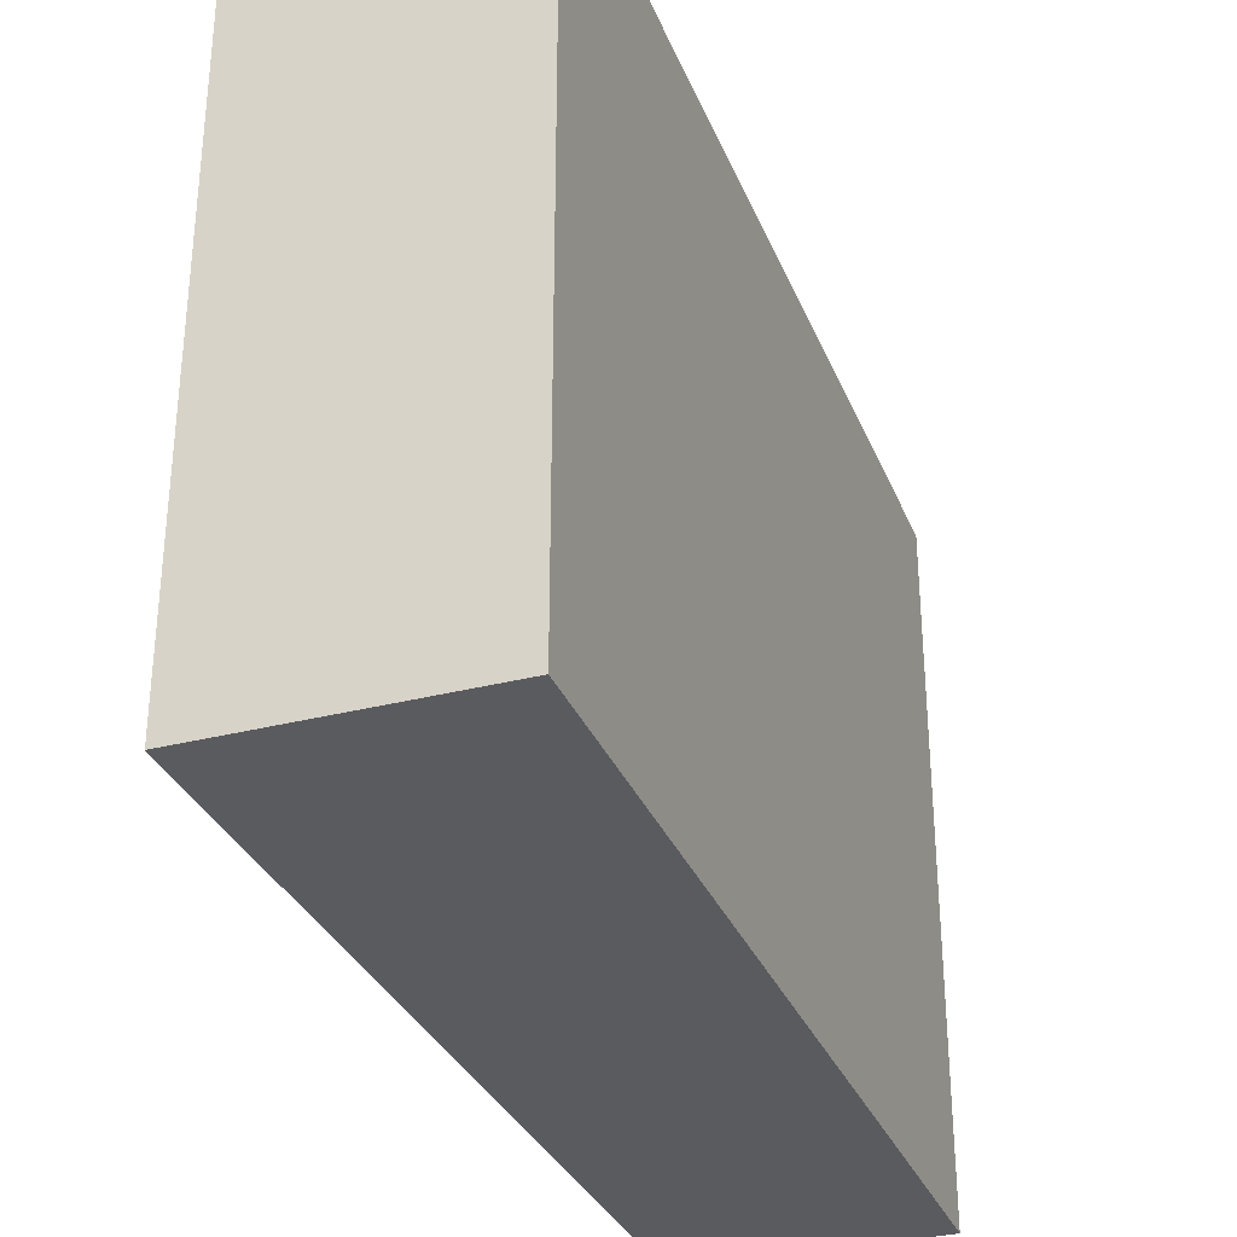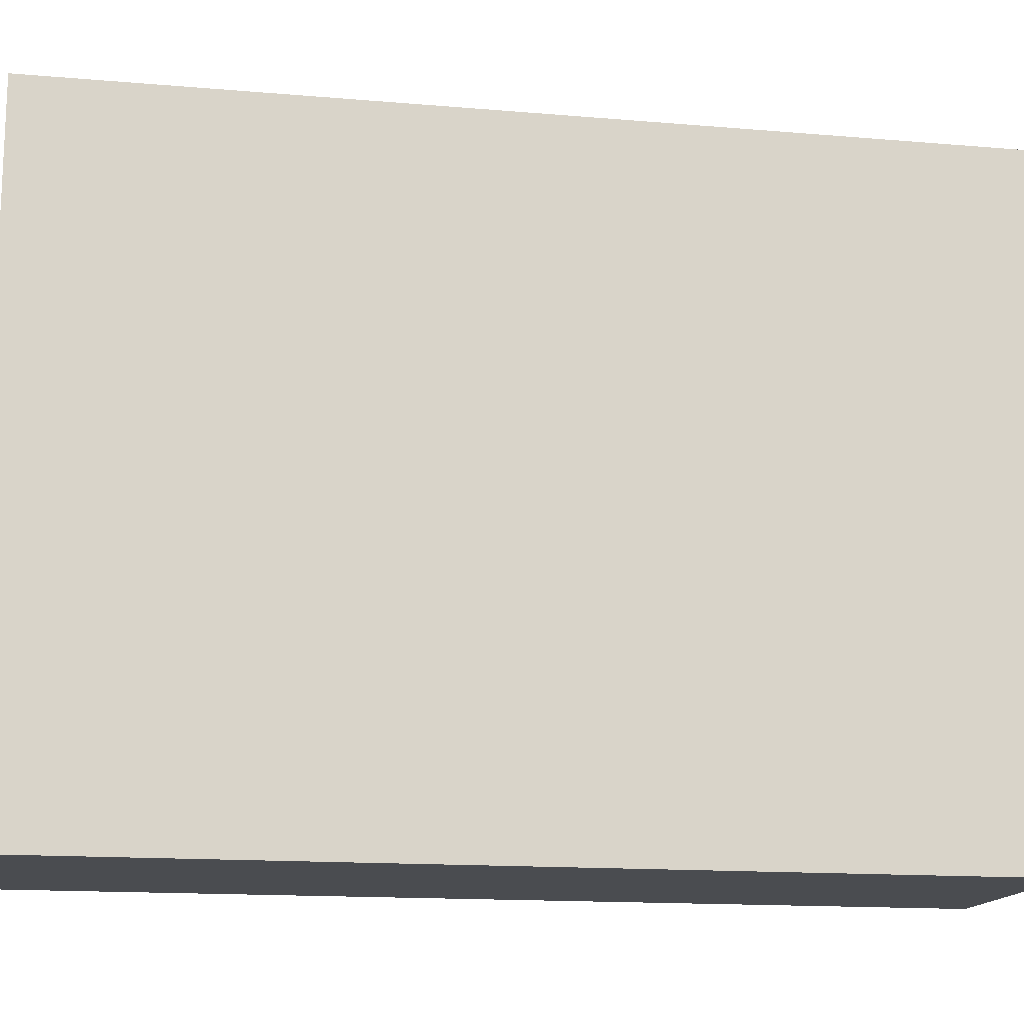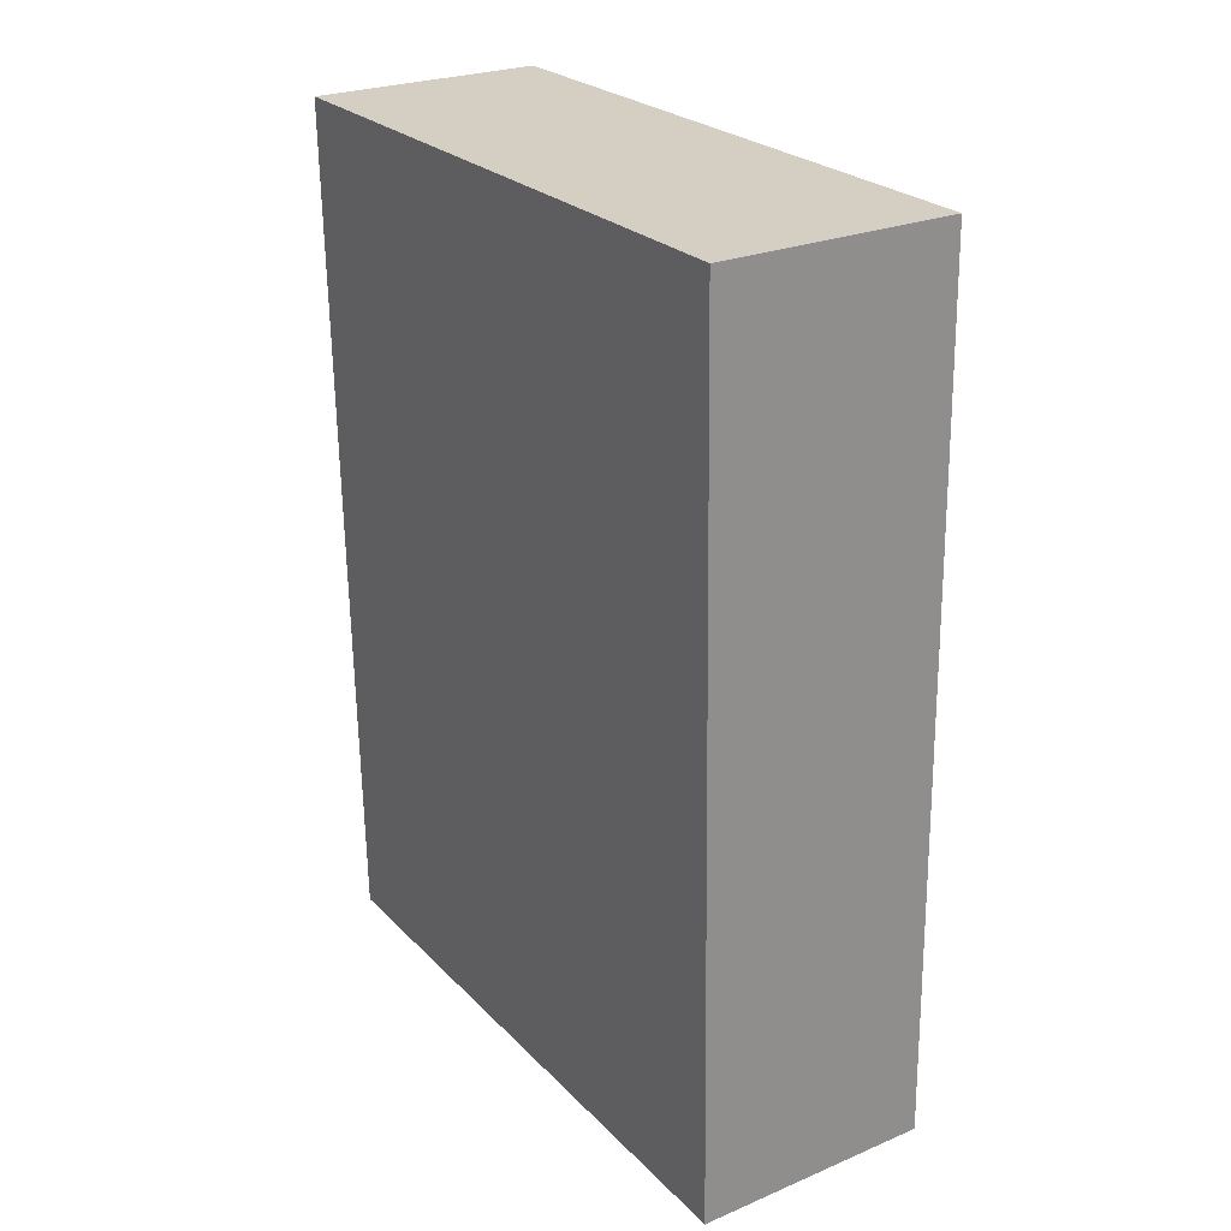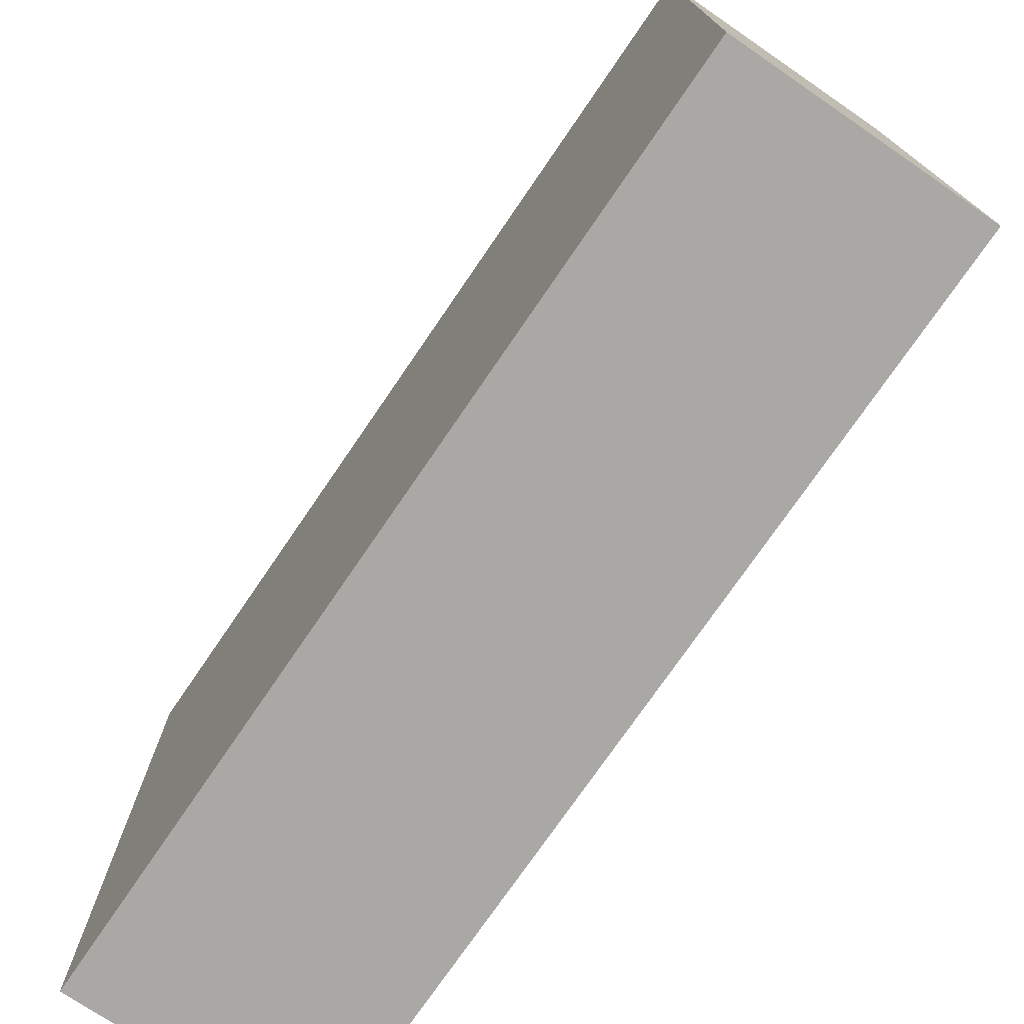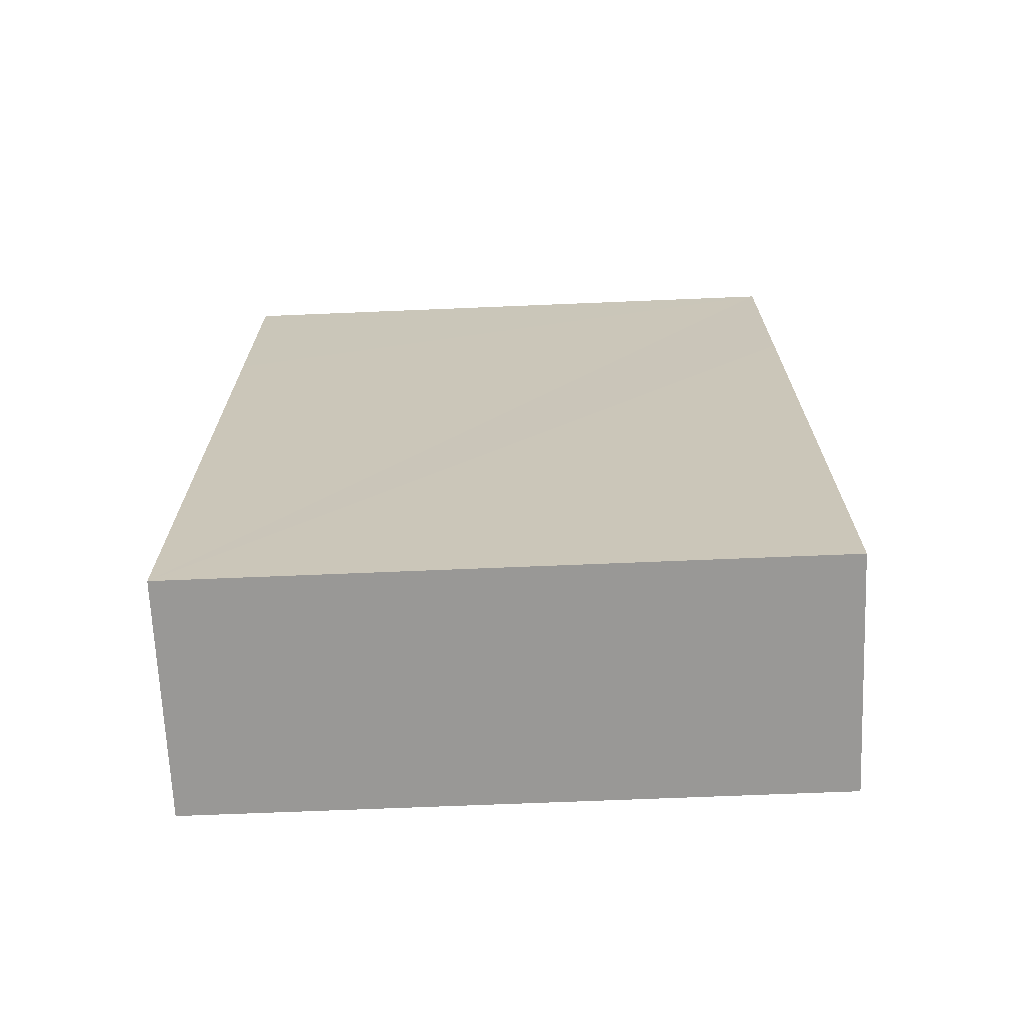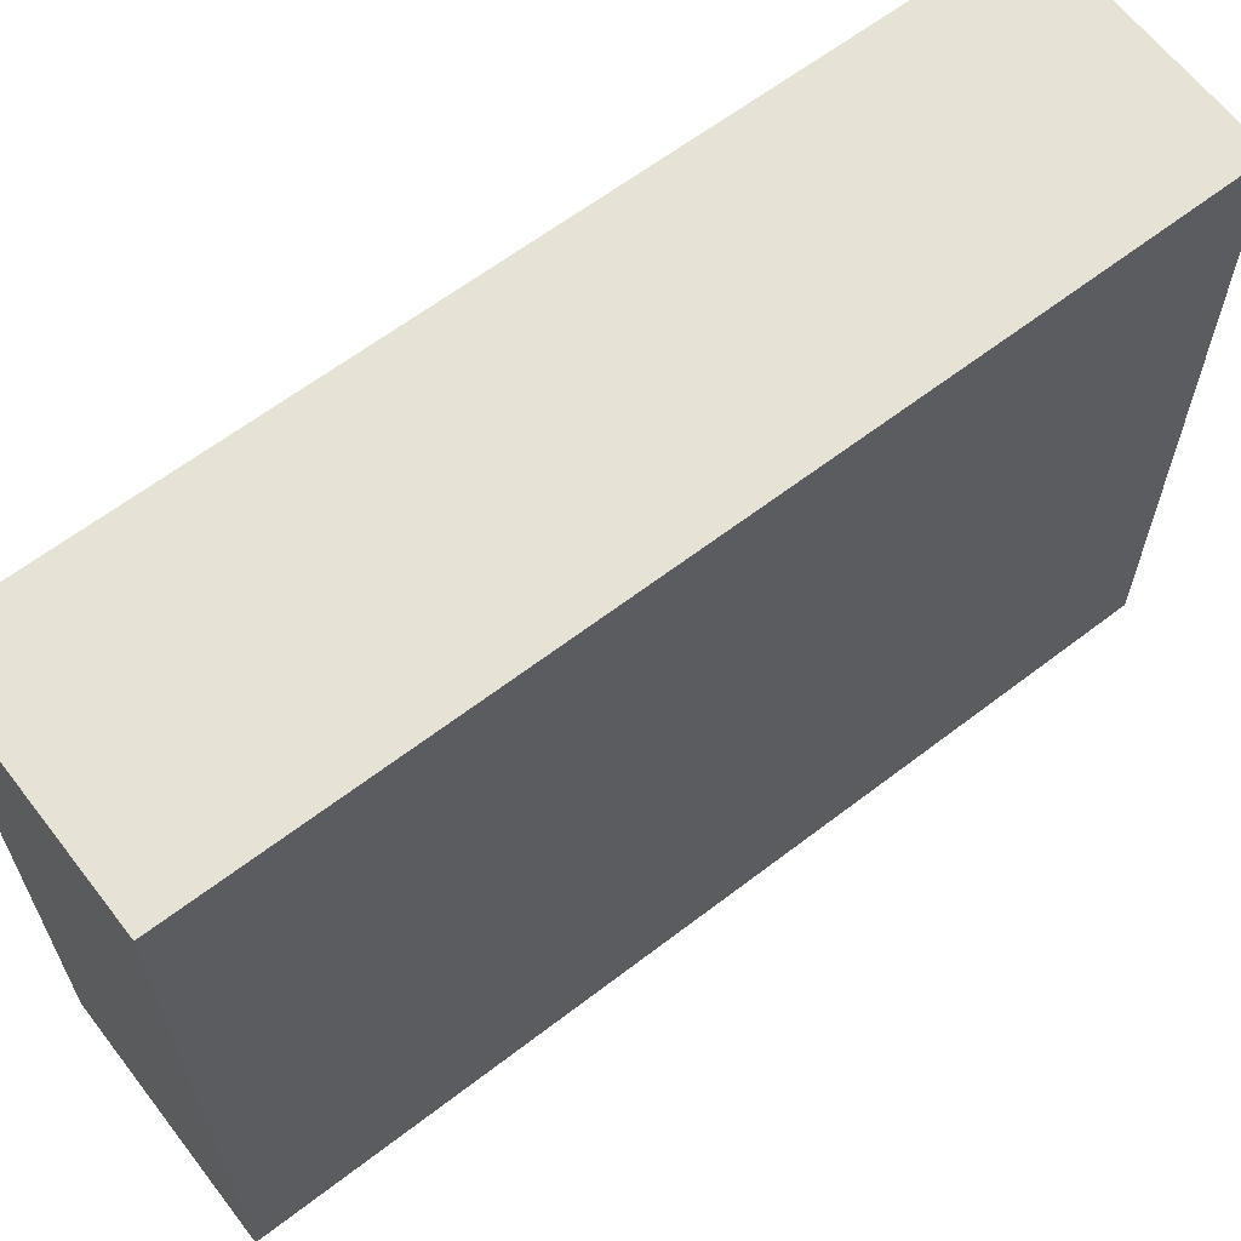
<metadata>
{"format":"obj","ext":"obj","renderer":"f3d","projection":"perspective","resolution":1024,"background":"white","views":[{"elev":-32.1,"azim":-159.2,"up":"+Y"},{"elev":-15.0,"azim":80.5,"up":"+Y"},{"elev":25.3,"azim":147.0,"up":"+Z"},{"elev":-75.1,"azim":146.5,"up":"+Y"},{"elev":-67.7,"azim":-87.6,"up":"+Z"},{"elev":63.3,"azim":-126.8,"up":"+Y"}]}
</metadata>
<code>
v  0 3.87 2.37e-16
v  1.474 3.87 1.539
v  1.45 3.87 -0.023
v  0.066 3.87 3.825
v  1.53 3.87 5.312
v  0.068 3.87 3.94
v  0.093 3.87 5.32
v  0.093 -3.258e-16 5.32
v  0.068 -2.413e-16 3.94
v  0.066 -2.342e-16 3.825
v  0 0 0
v  1.53 -3.253e-16 5.312
v  1.474 -9.424e-17 1.539
v  1.45 1.408e-18 -0.023
g defaultobject
f 1 2 3
f 2 1 4
f 2 4 5
f 5 4 6
f 5 6 7
f 6 8 7
f 8 6 4
f 8 4 1
f 8 1 9
f 9 1 10
f 10 1 11
f 8 5 7
f 5 8 12
f 12 2 5
f 2 12 3
f 3 12 13
f 3 13 14
f 14 1 3
f 1 14 11
f 13 11 14
f 11 13 10
f 10 13 12
f 10 12 9
f 9 12 8

</code>
